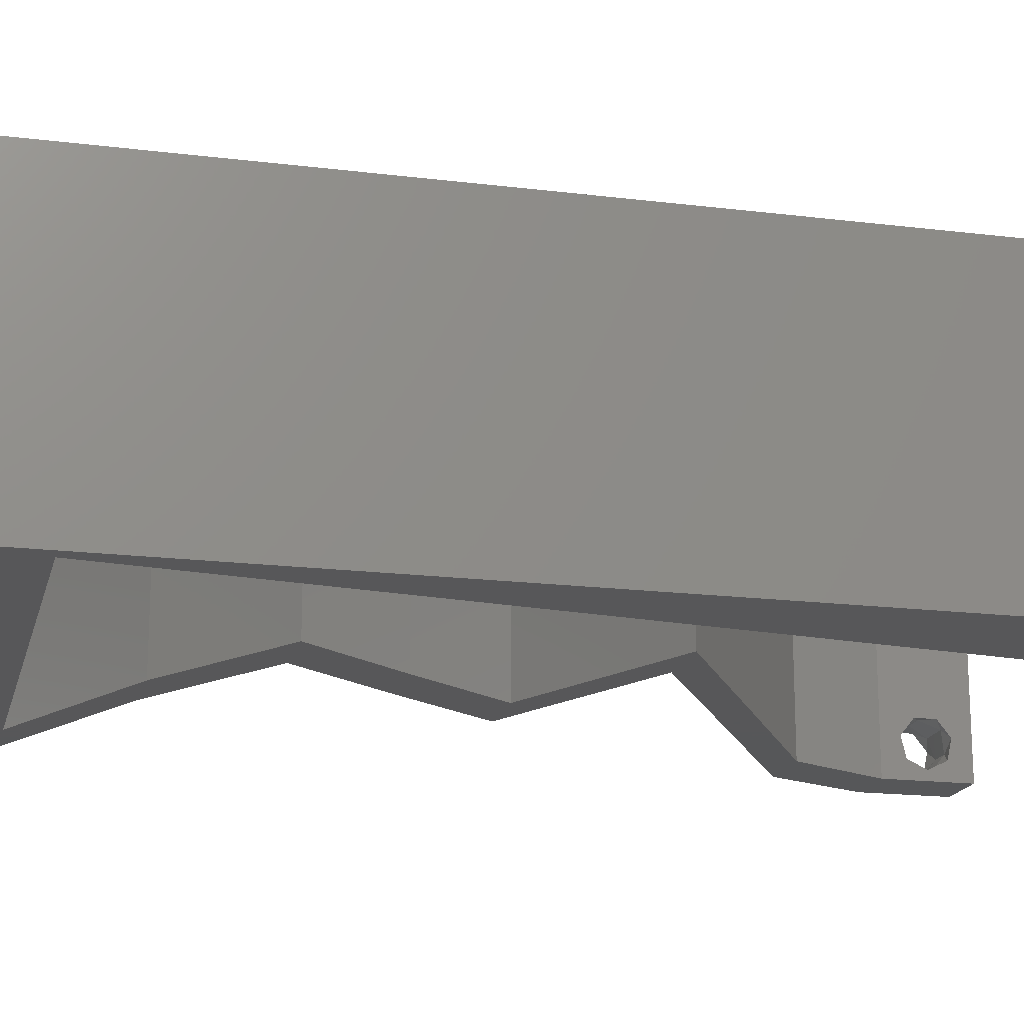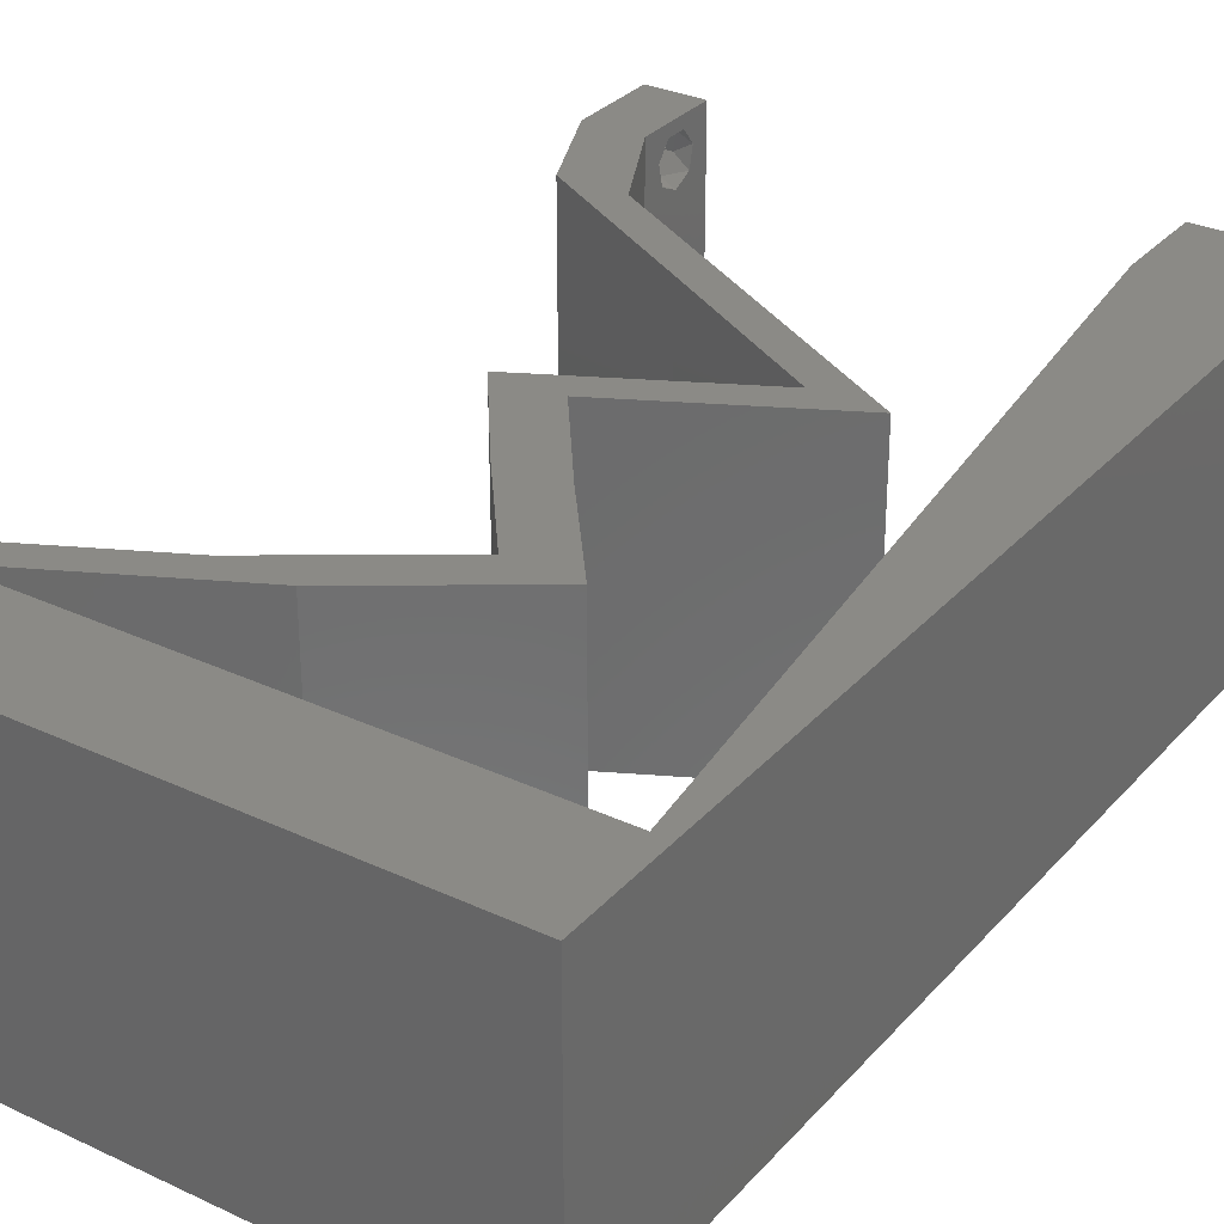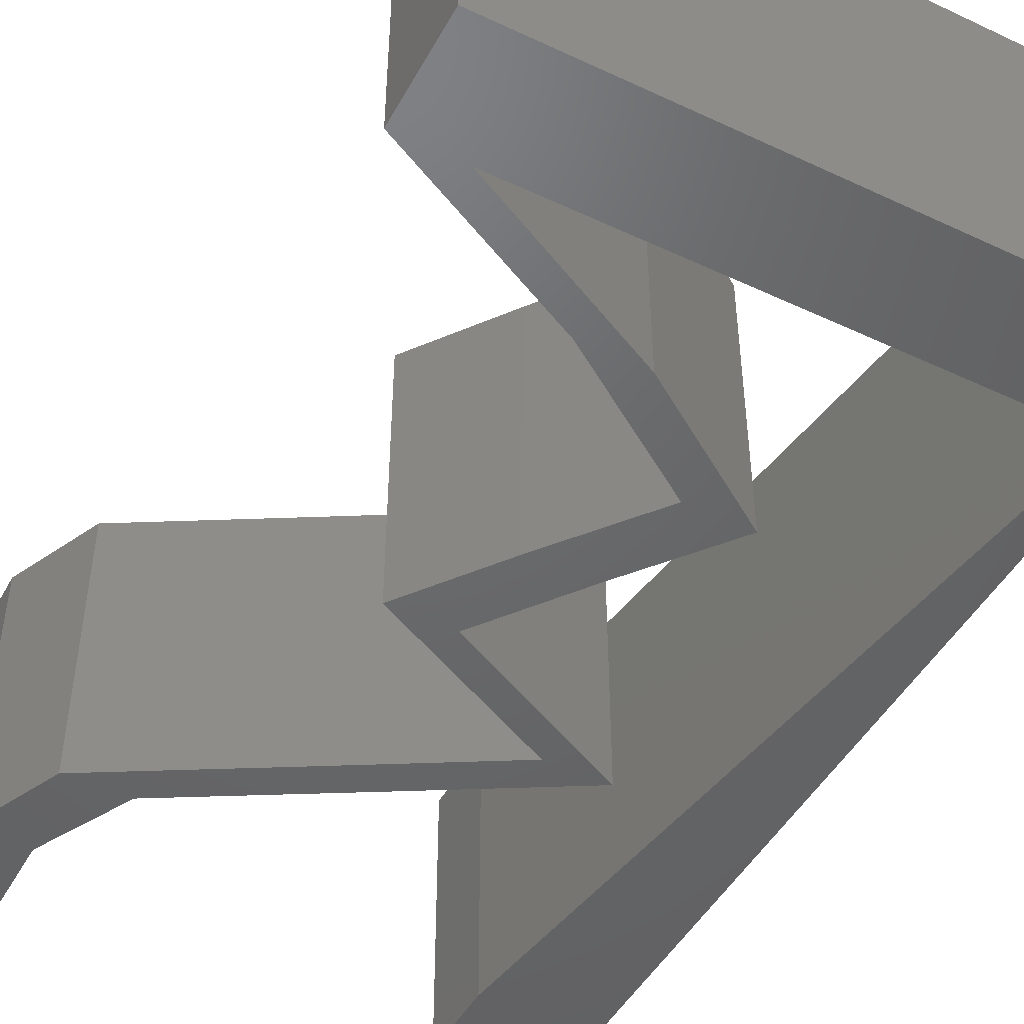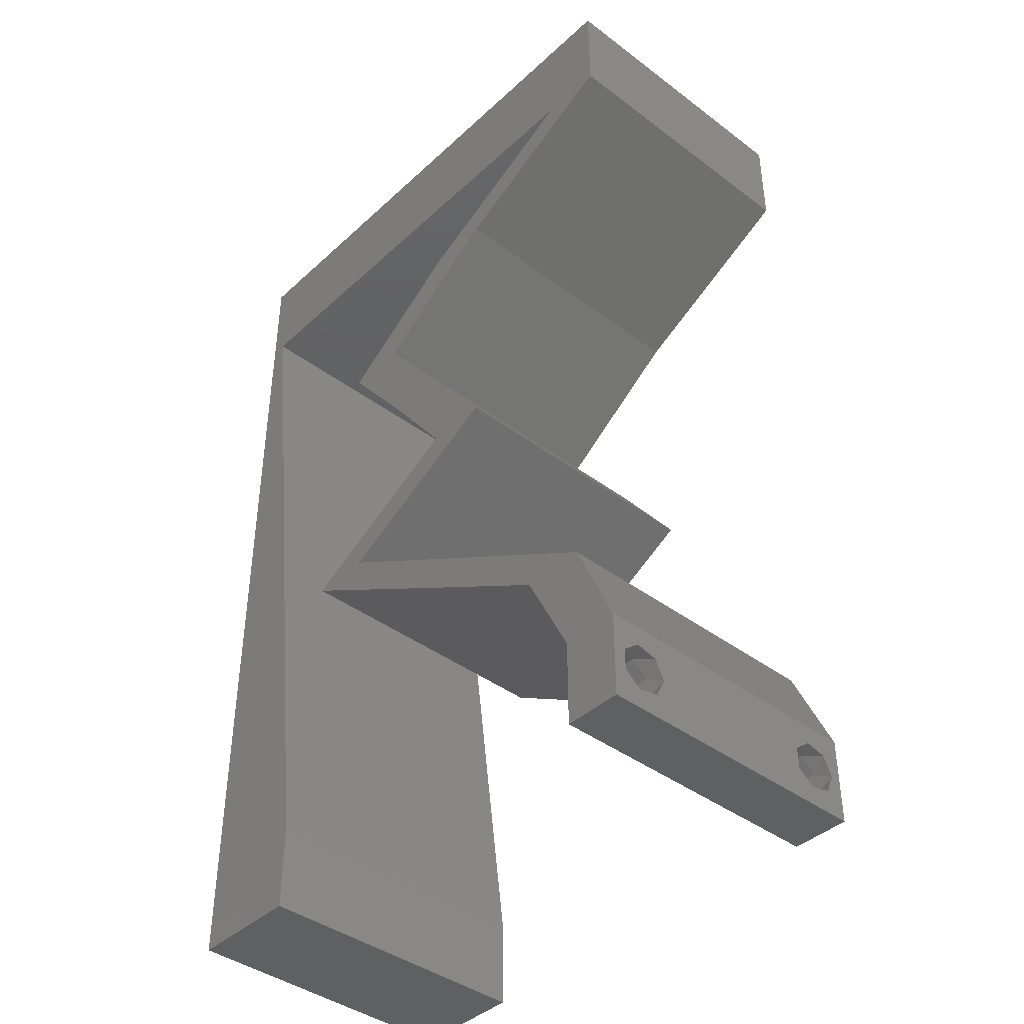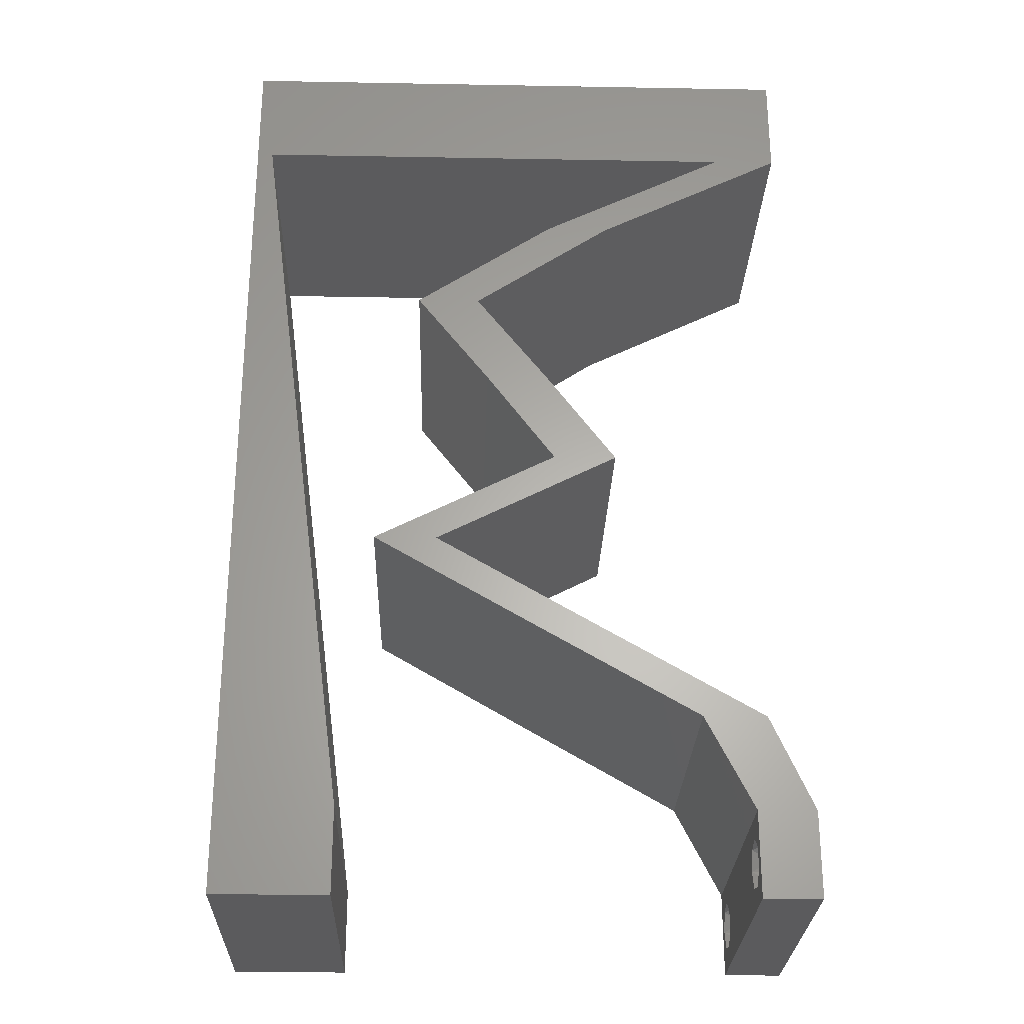
<metadata>
{"format":"stl","ext":"stl","renderer":"f3d","projection":"perspective","resolution":1024,"background":"white","views":[{"elev":-17.8,"azim":-103.6,"up":"+Z"},{"elev":31.0,"azim":-146.2,"up":"+Z"},{"elev":-47.5,"azim":152.2,"up":"+Z"},{"elev":-41.4,"azim":47.8,"up":"+Y"},{"elev":-27.0,"azim":-1.6,"up":"+Y"}]}
</metadata>
<code>
# stl→obj: 250 verts, 504 faces
v 0.04 0 0.01
v 0.04 -0.006 0.01
v 0.04 -0.002262 0.003932
v 0.04 -0.003 0.0159
v 0.04 -0.001671 0.00134
v 0.04 0 0
v 0.04 -0.001343 0.002778
v 0.04 -0.004657 0.002778
v 0.04 -0.006 0
v 0.04 -0.004329 0.00134
v 0.04 -0.003 0.0007
v 0.04 -0.004657 0.01798
v 0.04 -0.003738 0.01913
v 0.04 -0.006 0.02
v 0.04 -0.002262 0.01913
v 0.04 -0.001343 0.01798
v 0.04 0 0.02
v 0.04 -0.001671 0.01654
v 0.04 -0.004329 0.01654
v 0.04 -0.003738 0.003932
v 0.036 -0.006 0.01
v 0.036 0 0.01
v 0.036 -0.002262 0.003932
v 0.036 -0.003 0.0159
v 0.036 -0.001343 0.002778
v 0.036 0 0
v 0.036 -0.001671 0.00134
v 0.036 -0.004329 0.00134
v 0.036 -0.006 0
v 0.036 -0.004657 0.002778
v 0.036 -0.003 0.0007
v 0.036 -0.003738 0.01913
v 0.036 -0.004657 0.01798
v 0.036 -0.006 0.02
v 0.036 -0.001343 0.01798
v 0.036 -0.002262 0.01913
v 0.036 0 0.02
v 0.036 -0.004329 0.01654
v 0.036 -0.001671 0.01654
v 0.036 -0.003738 0.003932
v 0.02 0.06 0.02
v 0.01 0.06 0.02
v 0.01259 0.05281 0.02
v 0 -0.006 0.02
v 0.008 -0.006 0.02
v 0.004 -0.002591 0.02
v 0.004 0.004847 0.02
v 0 0 0.02
v 0.008 0 0.02
v 0.006617 0.01056 0.02
v 0 0.012 0.02
v 0.03 0.06 0.02
v 0.0241 0.05281 0.02
v 0.005 0.05708 0.02
v 0 0.06 0.02
v 0.001085 0.05281 0.02
v 0.038 -0.003 0.02
v 0.02248 0.0462 0.02
v 0.01717 0.0396 0.02
v 0.02687 0.0462 0.02
v 0.02904 0.04951 0.02
v 0.03343 0.04951 0.02
v 0.01278 0.0396 0.02
v 0.01639 0.0231 0.02
v 0.01438 0.0198 0.02
v 0.02078 0.0231 0.02
v 0.02278 0.0264 0.02
v 0.03561 0.05281 0.02
v 0 0.048 0.02
v 0.002468 0.04224 0.02
v 0 0.036 0.02
v 0.04 0.05281 0.02
v 0.04 0.06 0.02
v 0.01791 0.033 0.02
v 0.0223 0.033 0.02
v 0.02717 0.0264 0.02
v 0.009989 0.0198 0.02
v 0.01564 0.0165 0.02
v 0.02003 0.0165 0.02
v 0.02569 0.0132 0.02
v 0.0213 0.0132 0.02
v 0.02698 0.009901 0.02
v 0.03137 0.009901 0.02
v 0.03706 0.006601 0.02
v 0.03267 0.006601 0.02
v 0.005234 0.02112 0.02
v 0 0.024 0.02
v 0.003851 0.03168 0.02
v 0 -0.006 0.01
v 0 -0.003 0.015
v 0 0 0.01
v 0 -0.006 0
v 0 -0.003 0.005
v 0 0 0
v 0.004 -0.006 0.015
v 0.008 -0.006 0.01
v 0.004 -0.006 0.005
v 0.008 -0.006 0
v 0 0.009 0.0114
v 0 0.06 0
v 0 0.051 0.0086
v 0 0.06 0.01
v 0 0.048 0
v 0 0.0415 0.009767
v 0 0.03 0.01
v 0 0.036 0
v 0 0.024 0
v 0 0.0185 0.01023
v 0 0.012 0
v 0 0.005337 0.005128
v 0 0.05466 0.01487
v 0.02 0.06 0
v 0.01259 0.05281 0
v 0.01 0.06 0
v 0.004 -0.002591 0
v 0.004 0.004847 0
v 0.008 0 0
v 0.006617 0.01056 0
v 0.03 0.06 0
v 0.0241 0.05281 0
v 0.005 0.05708 0
v 0.001085 0.05281 0
v 0.038 -0.003 0
v 0.02248 0.0462 0
v 0.02687 0.0462 0
v 0.01717 0.0396 0
v 0.02904 0.04951 0
v 0.03343 0.04951 0
v 0.01278 0.0396 0
v 0.01639 0.0231 0
v 0.02078 0.0231 0
v 0.01438 0.0198 0
v 0.02278 0.0264 0
v 0.03561 0.05281 0
v 0.002468 0.04224 0
v 0.04 0.06 0
v 0.04 0.05281 0
v 0.01791 0.033 0
v 0.0223 0.033 0
v 0.02717 0.0264 0
v 0.009989 0.0198 0
v 0.01564 0.0165 0
v 0.02003 0.0165 0
v 0.02569 0.0132 0
v 0.0213 0.0132 0
v 0.02698 0.009901 0
v 0.03137 0.009901 0
v 0.03706 0.006601 0
v 0.03267 0.006601 0
v 0.005234 0.02112 0
v 0.003851 0.03168 0
v 0.008 0 0.01
v 0.008 -0.003 0.015
v 0.008 -0.003 0.005
v 0.015 0.06 0.01134
v 0.025 0.06 0.008977
v 0.006575 0.06 0.007337
v 0.03344 0.06 0.01273
v 0.04 0.06 0.01
v 0.03407 0.06 0.005945
v 0.005798 0.06 0.01422
v 0.04 0.0564 0.015
v 0.04 0.05281 0.01
v 0.04 0.0564 0.005
v 0.03357 0.04957 0.007485
v 0.02687 0.0462 0.01
v 0.03599 0.05079 0.0146
v 0.03146 0.04851 0.01469
v 0.02202 0.0429 0.005946
v 0.02202 0.0429 0.01427
v 0.01717 0.0396 0.01
v 0.01973 0.0363 0.015
v 0.0223 0.033 0.01
v 0.01973 0.0363 0.005
v 0.02474 0.0297 0.015
v 0.02717 0.0264 0.01
v 0.02474 0.0297 0.005
v 0.02065 0.02304 0.007535
v 0.01438 0.0198 0.01
v 0.01829 0.02182 0.01461
v 0.0227 0.02409 0.01472
v 0.02569 0.0132 0.01
v 0.03706 0.006601 0.01
v 0.03853 0.0033 0.015
v 0.03853 0.0033 0.005
v 0.03433 0.0033 0.015
v 0.03267 0.006601 0.01
v 0.03433 0.0033 0.005
v 0.0213 0.0132 0.01
v 0.009989 0.0198 0.01
v 0.01652 0.02317 0.007535
v 0.02278 0.0264 0.01
v 0.01887 0.02438 0.01461
v 0.01447 0.02211 0.01472
v 0.02034 0.0297 0.015
v 0.01791 0.033 0.01
v 0.02034 0.0297 0.005
v 0.01534 0.0363 0.015
v 0.01278 0.0396 0.01
v 0.01534 0.0363 0.005
v 0.01763 0.0429 0.005946
v 0.01763 0.0429 0.01427
v 0.02248 0.0462 0.01
v 0.02918 0.04957 0.007485
v 0.03561 0.05281 0.01
v 0.02707 0.04851 0.01469
v 0.0316 0.05079 0.0146
v 0.00972 0.05281 0.01169
v 0.02698 0.05281 0.01169
v 0.001085 0.05281 0.01
v 0.01835 0.05281 0.009966
v 0.03015 0.05281 0.005
v 0.006072 0.01473 0.01031
v 0.004543 0.0264 0.0101
v 0.003014 0.03808 0.01031
v 0.002046 0.04547 0.007634
v 0.007039 0.007336 0.007634
v 0.007192 0.006169 0.01399
v 0.001893 0.04664 0.01399
v 0.0375 -0.003738 0.01607
v 0.03727 -0.002262 0.01607
v 0.03874 -0.002242 0.01608
v 0.03888 -0.003738 0.01607
v 0.03873 -0.001343 0.01722
v 0.03725 -0.001343 0.01722
v 0.03727 -0.003 0.0193
v 0.03875 -0.003 0.0193
v 0.03802 -0.004336 0.01865
v 0.03802 -0.001678 0.01867
v 0.03915 -0.004329 0.01866
v 0.03873 -0.004657 0.01722
v 0.03725 -0.004657 0.01722
v 0.03687 -0.001668 0.01866
v 0.03916 -0.001671 0.01866
v 0.03686 -0.004326 0.01866
v 0.03873 -0.003738 0.0008684
v 0.03727 -0.002262 0.0008684
v 0.03726 -0.003758 0.0008785
v 0.03874 -0.002242 0.0008785
v 0.03873 -0.001343 0.002022
v 0.03727 -0.001671 0.00346
v 0.03725 -0.001343 0.002022
v 0.03873 -0.003 0.0041
v 0.03725 -0.003 0.0041
v 0.03875 -0.001671 0.00346
v 0.03727 -0.004657 0.002022
v 0.03875 -0.004657 0.002022
v 0.03798 -0.004322 0.003468
v 0.03913 -0.004332 0.003456
v 0.03684 -0.004329 0.00346
f 1 2 3
f 1 4 2
f 5 6 7
f 8 9 10
f 9 11 10
f 5 11 6
f 12 13 14
f 15 16 17
f 14 15 17
f 13 15 14
f 9 6 11
f 8 2 9
f 17 18 1
f 16 18 17
f 2 19 14
f 19 12 14
f 6 1 7
f 1 18 4
f 4 19 2
f 7 1 3
f 20 2 8
f 3 2 20
f 21 22 23
f 24 22 21
f 25 26 27
f 28 29 30
f 31 29 28
f 27 26 31
f 32 33 34
f 35 36 37
f 36 34 37
f 34 33 38
f 32 34 36
f 37 39 35
f 26 29 31
f 30 29 21
f 34 38 21
f 37 22 39
f 22 26 25
f 21 38 24
f 39 22 24
f 21 40 30
f 23 40 21
f 23 22 25
f 41 42 43
f 44 45 46
f 47 48 46
f 49 47 46
f 50 51 47
f 52 41 53
f 43 42 54
f 55 56 54
f 34 14 57
f 17 37 57
f 45 49 46
f 48 44 46
f 51 48 47
f 42 55 54
f 58 59 60
f 60 61 58
f 60 62 61
f 59 58 63
f 64 65 66
f 14 17 57
f 37 34 57
f 66 67 64
f 62 68 61
f 69 70 56
f 56 43 54
f 49 50 47
f 69 71 70
f 56 55 69
f 68 72 73
f 52 68 73
f 72 68 62
f 59 74 75
f 63 74 59
f 75 67 76
f 74 67 75
f 67 66 76
f 65 77 78
f 77 65 64
f 79 65 78
f 80 79 81
f 82 80 81
f 80 82 83
f 17 84 37
f 37 84 85
f 84 83 85
f 83 82 85
f 79 78 81
f 52 53 68
f 51 86 87
f 50 86 51
f 71 87 88
f 87 86 88
f 70 71 88
f 53 41 43
f 89 90 91
f 48 90 44
f 92 93 94
f 91 93 89
f 44 90 89
f 91 90 48
f 89 93 92
f 94 93 91
f 45 95 96
f 89 95 44
f 92 97 89
f 96 97 98
f 44 95 45
f 96 95 89
f 98 97 92
f 89 97 96
f 48 99 91
f 100 101 102
f 103 101 100
f 51 99 48
f 104 105 71
f 106 105 104
f 106 104 103
f 71 105 87
f 107 105 106
f 108 105 107
f 87 108 51
f 69 104 71
f 109 108 107
f 87 105 108
f 94 110 109
f 55 111 69
f 69 101 104
f 109 99 108
f 109 110 99
f 69 111 101
f 108 99 51
f 104 101 103
f 102 111 55
f 91 110 94
f 99 110 91
f 101 111 102
f 112 113 114
f 92 115 98
f 116 115 94
f 117 115 116
f 118 116 109
f 119 120 112
f 113 121 114
f 100 121 122
f 29 123 9
f 6 123 26
f 98 115 117
f 94 115 92
f 109 116 94
f 114 121 100
f 124 125 126
f 125 124 127
f 125 127 128
f 126 129 124
f 130 131 132
f 9 123 6
f 26 123 29
f 131 130 133
f 128 127 134
f 103 122 135
f 122 121 113
f 117 116 118
f 103 135 106
f 122 103 100
f 134 136 137
f 119 136 134
f 137 128 134
f 138 126 139
f 129 126 138
f 139 140 133
f 138 139 133
f 133 140 131
f 141 132 142
f 130 132 141
f 142 132 143
f 144 145 143
f 146 145 144
f 146 144 147
f 6 26 148
f 26 149 148
f 148 149 147
f 147 149 146
f 143 145 142
f 119 134 120
f 107 150 109
f 150 118 109
f 106 151 107
f 151 150 107
f 135 151 106
f 120 113 112
f 152 153 96
f 45 153 49
f 117 154 98
f 96 154 152
f 49 153 152
f 96 153 45
f 98 154 96
f 152 154 117
f 114 155 112
f 52 156 41
f 155 156 112
f 41 156 155
f 114 157 155
f 52 158 156
f 112 156 119
f 41 155 42
f 100 157 114
f 102 157 100
f 73 158 52
f 159 158 73
f 156 160 119
f 155 161 42
f 158 160 156
f 157 161 155
f 119 160 136
f 136 160 159
f 55 161 102
f 42 161 55
f 102 161 157
f 159 160 158
f 72 162 73
f 159 162 163
f 136 164 137
f 163 164 159
f 73 162 159
f 163 162 72
f 159 164 136
f 137 164 163
f 137 165 128
f 128 165 125
f 163 165 137
f 125 165 166
f 72 167 163
f 166 168 60
f 62 167 72
f 60 168 62
f 165 167 168
f 168 167 62
f 166 165 168
f 163 167 165
f 125 169 126
f 59 170 60
f 60 170 166
f 170 169 166
f 171 170 59
f 171 169 170
f 166 169 125
f 126 169 171
f 59 172 171
f 173 172 75
f 139 174 173
f 171 174 126
f 75 172 59
f 171 172 173
f 173 174 171
f 126 174 139
f 75 175 173
f 176 175 76
f 173 177 139
f 140 177 176
f 76 175 75
f 173 175 176
f 139 177 140
f 176 177 173
f 131 178 132
f 140 178 131
f 132 178 179
f 176 178 140
f 179 180 65
f 76 181 176
f 66 181 76
f 65 180 66
f 181 180 178
f 66 180 181
f 181 178 176
f 178 180 179
f 182 179 79
f 143 179 182
f 179 65 79
f 79 80 182
f 143 132 179
f 182 144 143
f 183 182 83
f 147 182 183
f 182 80 83
f 83 84 183
f 147 144 182
f 183 148 147
f 183 184 1
f 17 184 84
f 148 185 6
f 1 185 183
f 84 184 183
f 1 184 17
f 183 185 148
f 6 185 1
f 2 14 34
f 21 2 34
f 29 9 2
f 29 2 21
f 22 186 187
f 85 186 37
f 187 188 22
f 26 188 149
f 37 186 22
f 187 186 85
f 22 188 26
f 149 188 187
f 189 187 82
f 189 146 187
f 187 85 82
f 82 81 189
f 187 146 149
f 145 146 189
f 190 189 78
f 190 142 189
f 189 81 78
f 78 77 190
f 189 142 145
f 141 142 190
f 130 191 133
f 141 191 130
f 133 191 192
f 190 191 141
f 192 193 67
f 77 194 190
f 64 194 77
f 67 193 64
f 194 193 191
f 64 193 194
f 194 191 190
f 191 193 192
f 67 195 192
f 196 195 74
f 192 197 133
f 138 197 196
f 74 195 67
f 192 195 196
f 133 197 138
f 196 197 192
f 74 198 196
f 199 198 63
f 196 200 138
f 129 200 199
f 63 198 74
f 196 198 199
f 138 200 129
f 199 200 196
f 129 201 124
f 58 202 63
f 63 202 199
f 203 202 58
f 202 201 199
f 203 201 202
f 124 201 203
f 199 201 129
f 124 204 127
f 127 204 134
f 203 204 124
f 134 204 205
f 58 206 203
f 205 207 68
f 68 207 61
f 61 206 58
f 206 207 204
f 61 207 206
f 206 204 203
f 204 207 205
f 113 208 122
f 68 209 205
f 210 208 56
f 53 209 68
f 56 208 43
f 43 211 53
f 120 211 113
f 120 212 209
f 211 208 113
f 120 209 211
f 134 212 120
f 43 208 211
f 211 209 53
f 205 212 134
f 209 212 205
f 122 208 210
f 150 213 118
f 86 214 88
f 135 215 151
f 150 214 213
f 213 214 86
f 88 214 215
f 215 214 151
f 210 216 122
f 117 217 152
f 88 215 70
f 151 214 150
f 50 213 86
f 118 217 117
f 122 216 135
f 213 217 118
f 135 216 215
f 50 218 213
f 215 219 70
f 216 219 215
f 213 218 217
f 70 219 56
f 49 218 50
f 152 218 49
f 56 219 210
f 217 218 152
f 210 219 216
f 4 24 220
f 24 4 221
f 221 4 222
f 4 220 223
f 221 224 225
f 226 227 228
f 224 229 225
f 224 221 222
f 228 227 230
f 231 220 232
f 225 229 233
f 229 224 234
f 226 228 235
f 220 231 223
f 227 226 229
f 231 232 228
f 32 36 226
f 18 16 224
f 12 19 231
f 15 13 227
f 38 33 232
f 35 39 225
f 220 38 232
f 39 24 221
f 39 221 225
f 231 228 230
f 227 229 234
f 229 226 233
f 18 224 222
f 226 36 233
f 228 232 235
f 12 231 230
f 224 16 234
f 32 226 235
f 232 33 235
f 231 19 223
f 227 13 230
f 15 227 234
f 35 225 233
f 24 38 220
f 19 4 223
f 36 35 233
f 33 32 235
f 13 12 230
f 16 15 234
f 4 18 222
f 11 31 236
f 31 11 237
f 236 31 238
f 237 11 239
f 240 241 242
f 241 243 244
f 241 240 245
f 243 241 245
f 236 246 247
f 237 240 242
f 246 248 247
f 246 236 238
f 240 237 239
f 247 248 249
f 248 246 250
f 244 243 248
f 23 25 241
f 5 7 240
f 3 20 243
f 28 30 246
f 241 25 242
f 23 241 244
f 240 7 245
f 3 243 245
f 40 23 244
f 25 27 242
f 8 10 247
f 7 3 245
f 10 11 236
f 27 31 237
f 10 236 247
f 27 237 242
f 244 248 250
f 248 243 249
f 28 246 238
f 5 240 239
f 243 20 249
f 246 30 250
f 40 244 250
f 8 247 249
f 20 8 249
f 30 40 250
f 11 5 239
f 31 28 238

</code>
